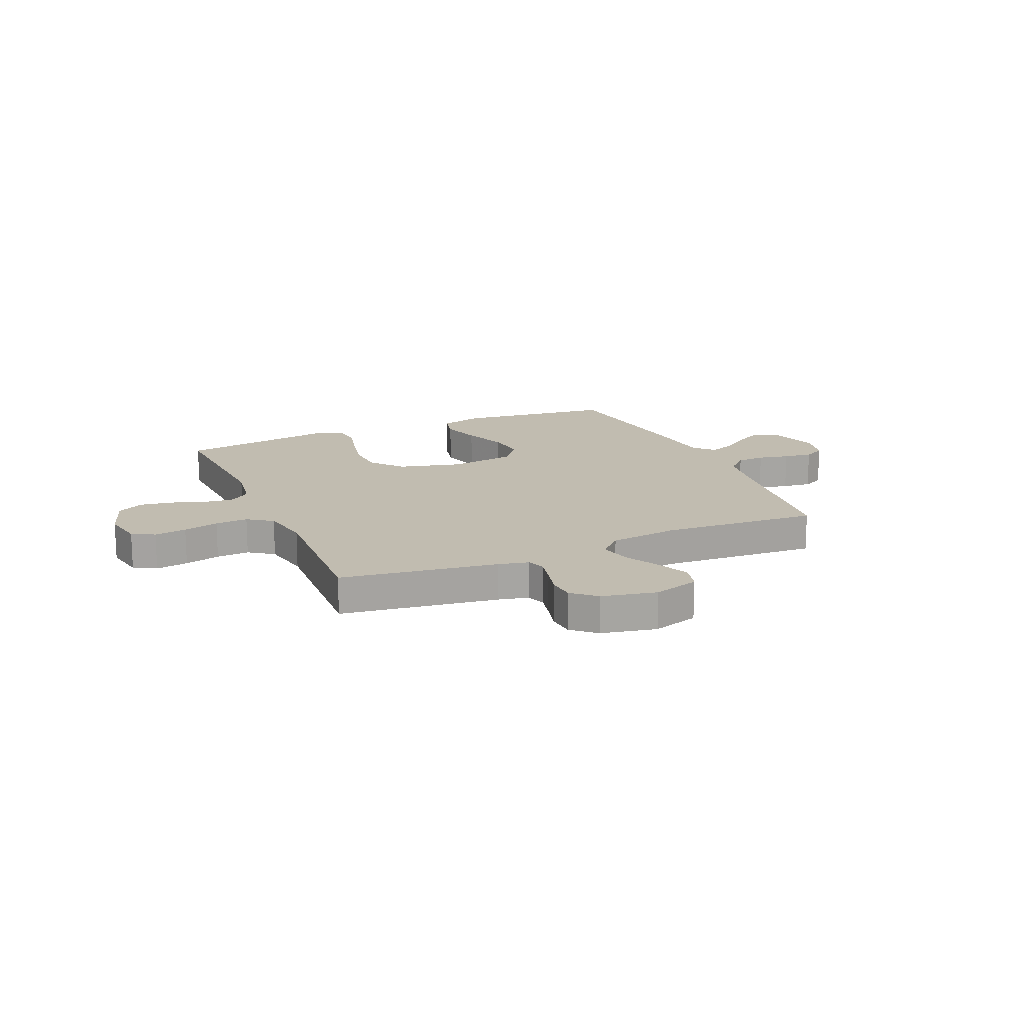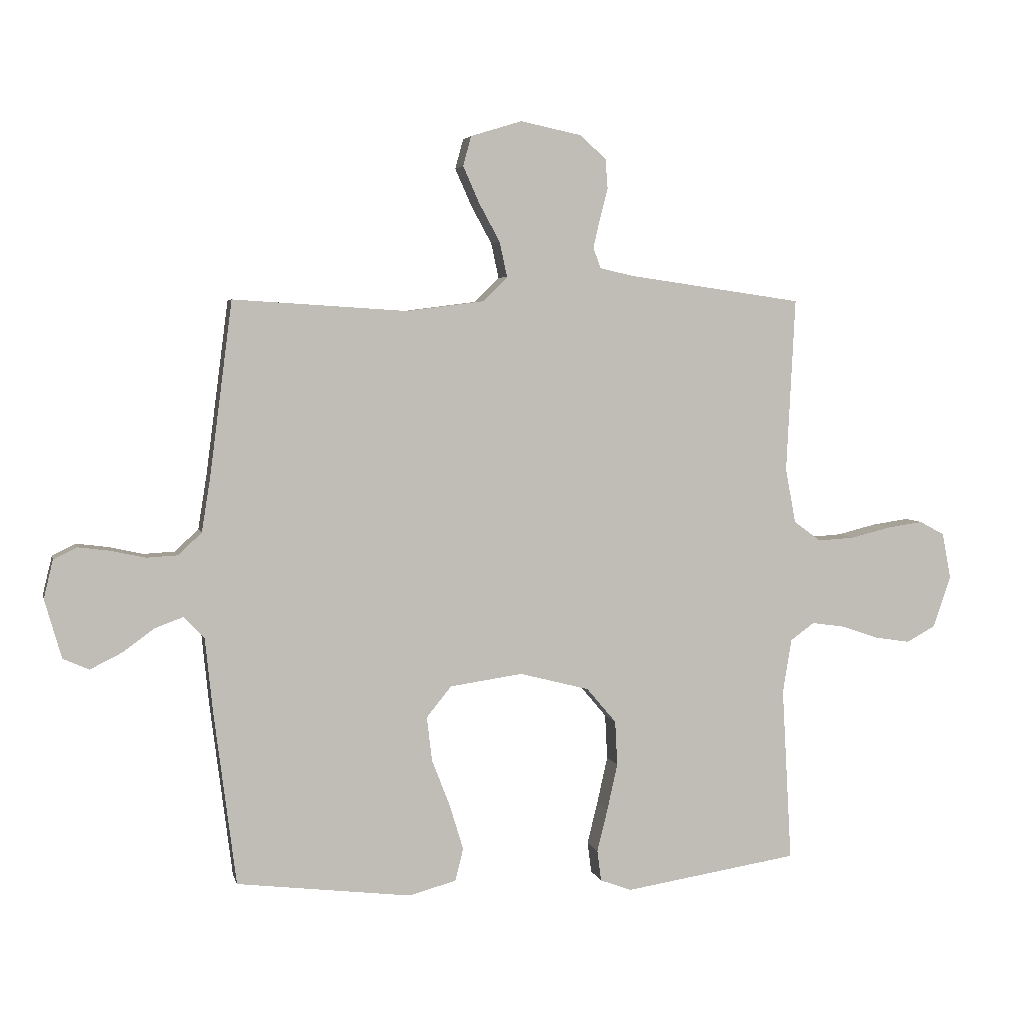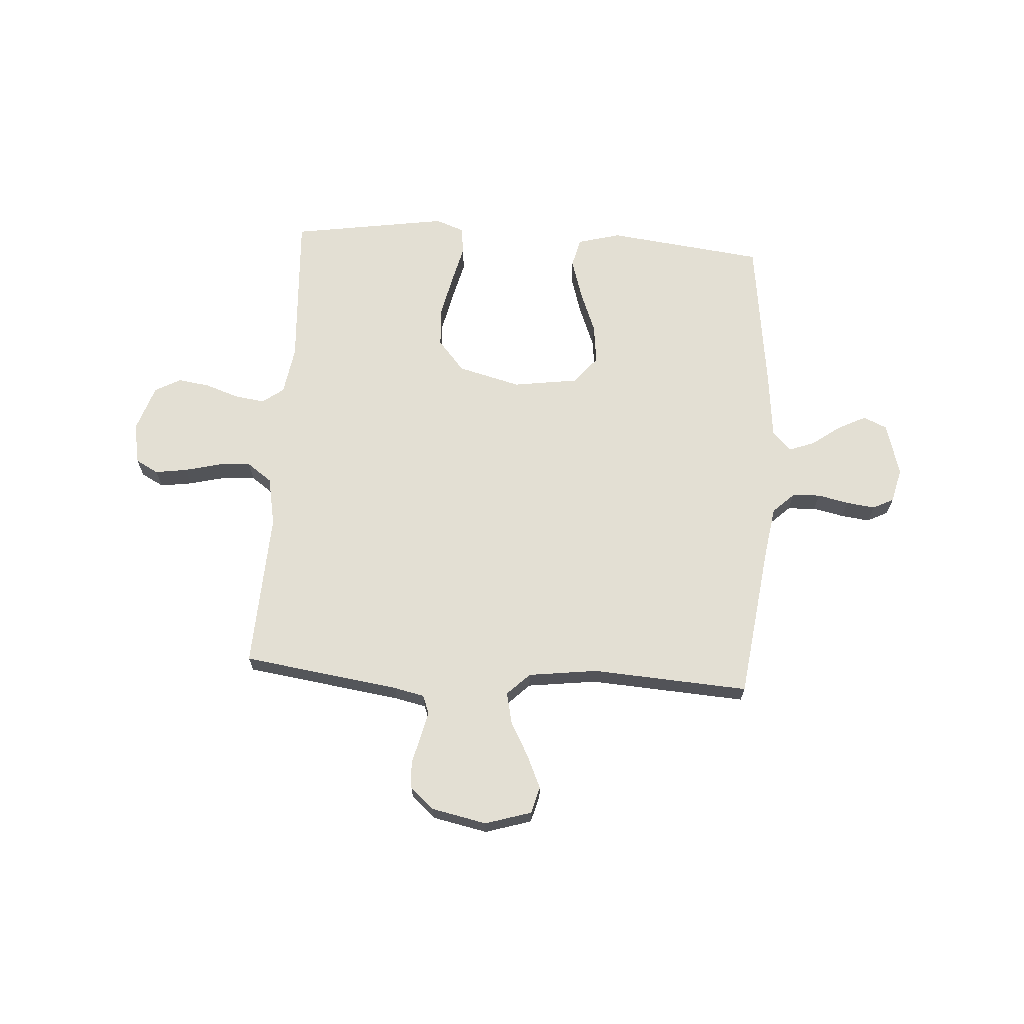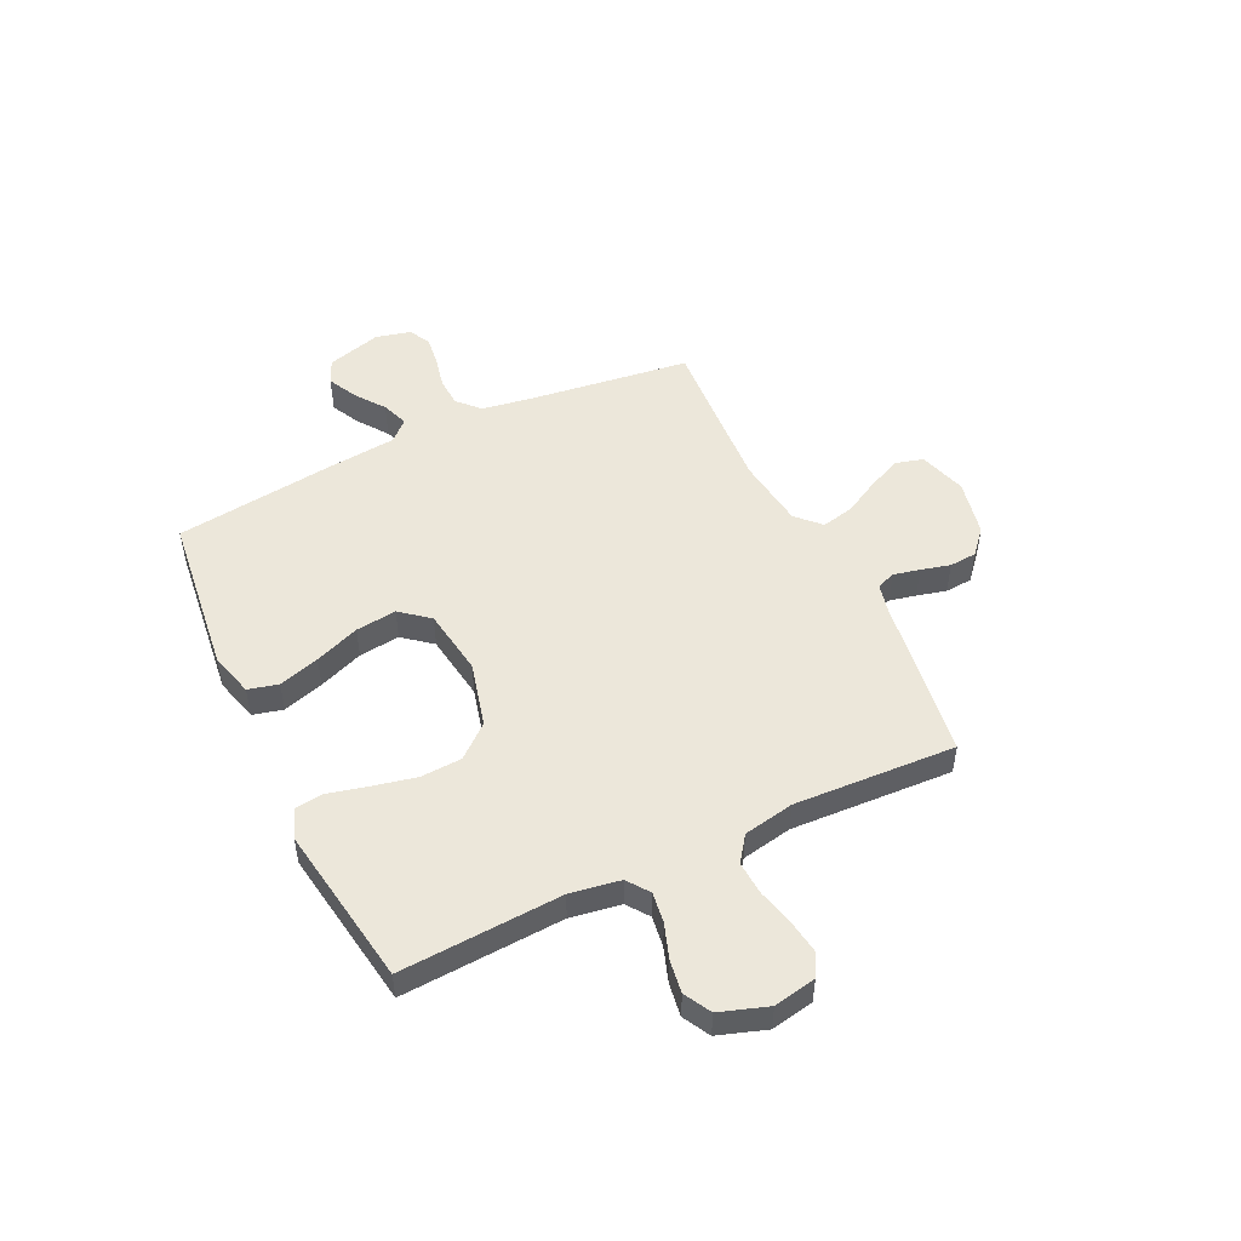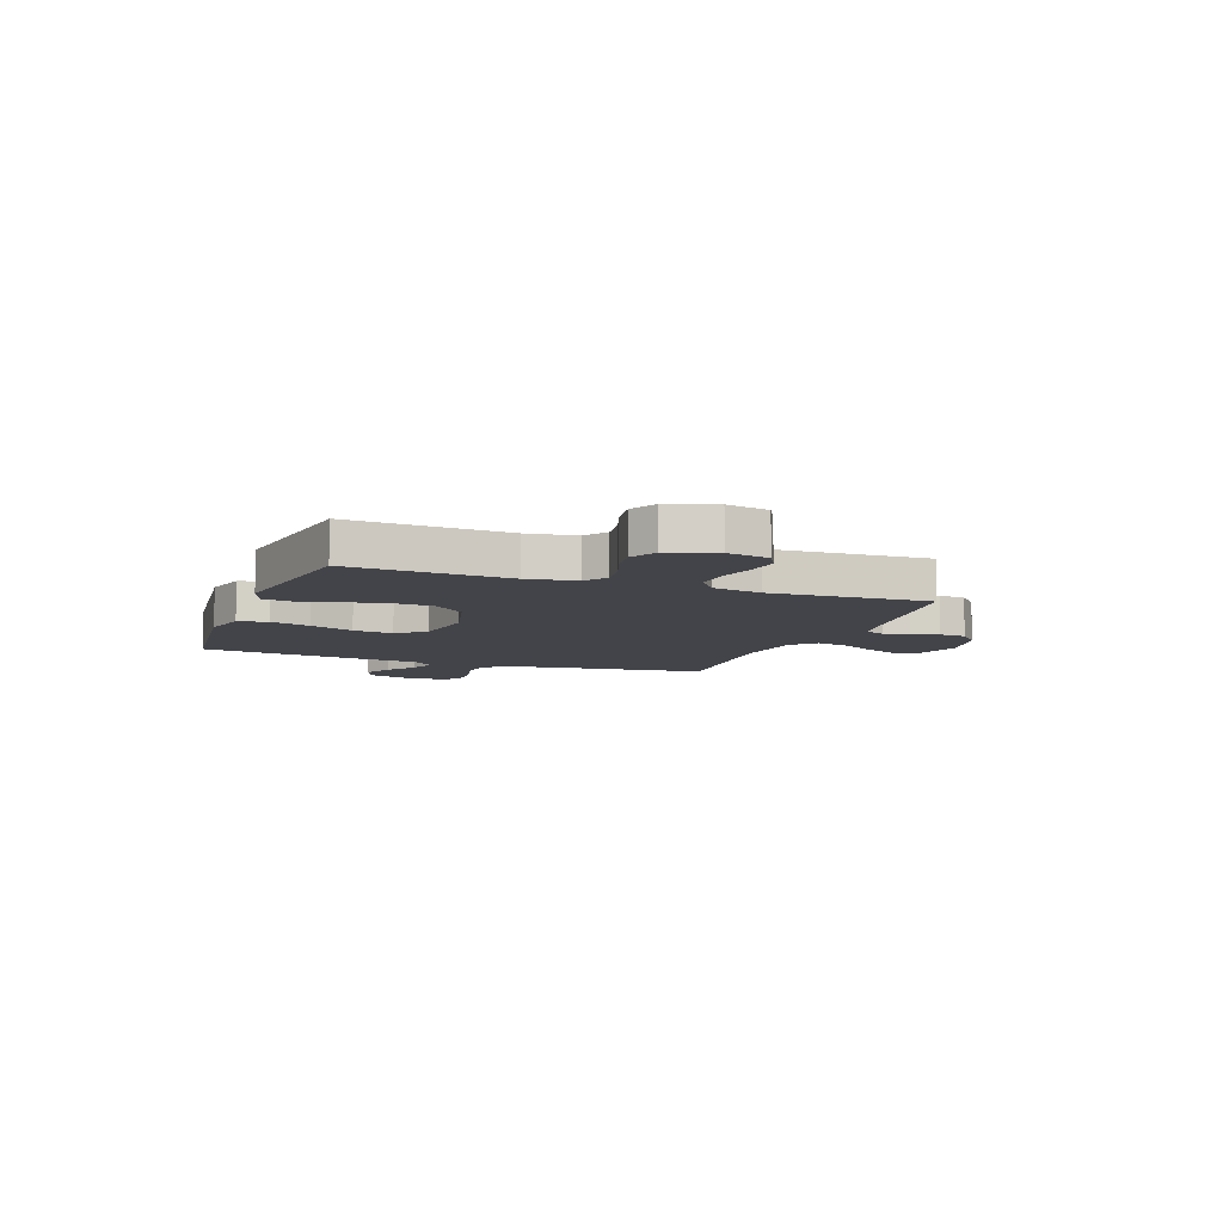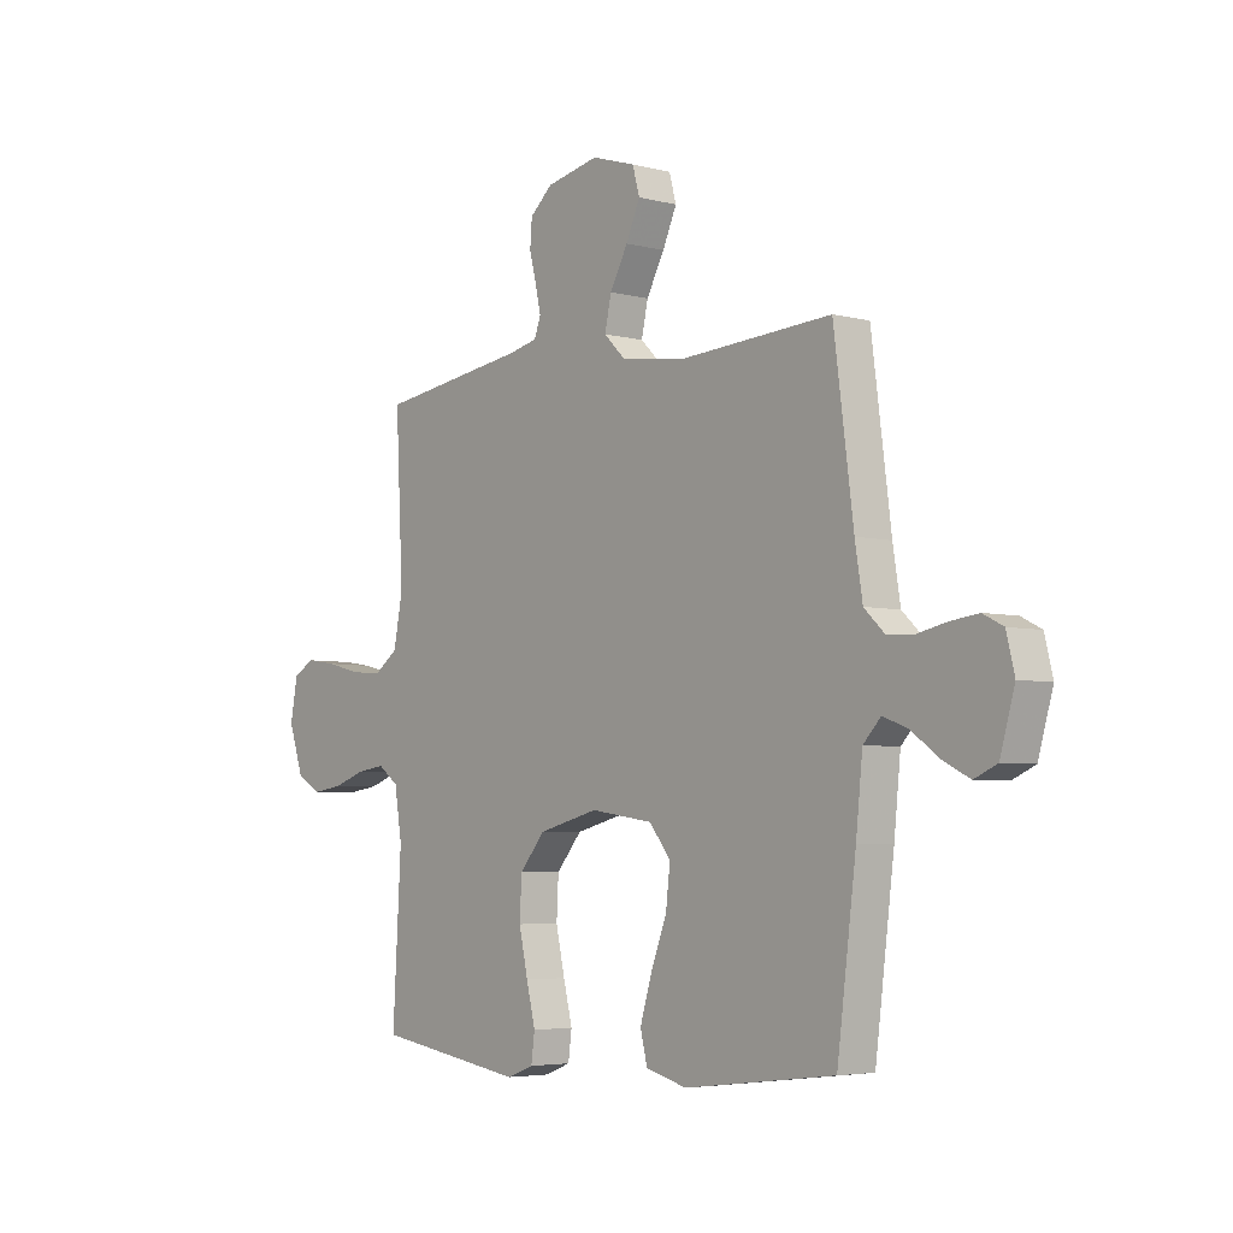
<metadata>
{"format":"obj","ext":"obj","renderer":"f3d","projection":"perspective","resolution":1024,"background":"white","views":[{"elev":16.5,"azim":-23.5,"up":"+Y"},{"elev":4.4,"azim":167.5,"up":"+Z"},{"elev":67.0,"azim":3.7,"up":"+Y"},{"elev":50.3,"azim":-115.6,"up":"+Y"},{"elev":-8.4,"azim":-110.4,"up":"+Y"},{"elev":-4.6,"azim":50.4,"up":"+Z"}]}
</metadata>
<code>
v 0.5 0.07 -0.5
v 0.2 0.07 -0.536
v 0.118 0.07 -0.514
v 0.104 0.07 -0.458
v 0.127 0.07 -0.382
v 0.159 0.07 -0.299
v 0.168 0.07 -0.223
v 0.125 0.07 -0.17
v 0 0.07 -0.152
v -0.12 0.07 -0.183
v -0.171 0.07 -0.243
v -0.175 0.07 -0.32
v -0.157 0.07 -0.401
v -0.139 0.07 -0.474
v -0.146 0.07 -0.527
v -0.2 0.07 -0.547
v -0.5 0.07 -0.5
v -0.483 0.07 -0.2
v -0.498 0.07 -0.107
v -0.539 0.07 -0.077
v -0.596 0.07 -0.085
v -0.66 0.07 -0.107
v -0.721 0.07 -0.116
v -0.771 0.07 -0.089
v -0.801 0.07 0
v -0.786 0.07 0.079
v -0.743 0.07 0.102
v -0.681 0.07 0.093
v -0.613 0.07 0.076
v -0.55 0.07 0.072
v -0.503 0.07 0.106
v -0.485 0.07 0.2
v -0.5 0.07 0.5
v -0.2 0.07 0.543
v -0.142 0.07 0.556
v -0.129 0.07 0.591
v -0.14 0.07 0.64
v -0.154 0.07 0.694
v -0.15 0.07 0.745
v -0.105 0.07 0.785
v 0 0.07 0.807
v 0.088 0.07 0.78
v 0.102 0.07 0.729
v 0.074 0.07 0.666
v 0.038 0.07 0.6
v 0.025 0.07 0.54
v 0.068 0.07 0.498
v 0.2 0.07 0.481
v 0.5 0.07 0.5
v 0.539 0.07 0.2
v 0.554 0.07 0.107
v 0.594 0.07 0.069
v 0.648 0.07 0.066
v 0.707 0.07 0.079
v 0.762 0.07 0.086
v 0.802 0.07 0.066
v 0.818 0.07 0
v 0.789 0.07 -0.101
v 0.744 0.07 -0.121
v 0.69 0.07 -0.094
v 0.635 0.07 -0.054
v 0.586 0.07 -0.036
v 0.551 0.07 -0.073
v 0.538 0.07 -0.2
v 0.5 0 -0.5
v 0.2 0 -0.536
v 0.118 0 -0.514
v 0.104 0 -0.458
v 0.127 0 -0.382
v 0.159 0 -0.299
v 0.168 0 -0.223
v 0.125 0 -0.17
v 0 0 -0.152
v -0.12 0 -0.183
v -0.171 0 -0.243
v -0.175 0 -0.32
v -0.157 0 -0.401
v -0.139 0 -0.474
v -0.146 0 -0.527
v -0.2 0 -0.547
v -0.5 0 -0.5
v -0.483 0 -0.2
v -0.498 0 -0.107
v -0.539 0 -0.077
v -0.596 0 -0.085
v -0.66 0 -0.107
v -0.721 0 -0.116
v -0.771 0 -0.089
v -0.801 0 0
v -0.786 0 0.079
v -0.743 0 0.102
v -0.681 0 0.093
v -0.613 0 0.076
v -0.55 0 0.072
v -0.503 0 0.106
v -0.485 0 0.2
v -0.5 0 0.5
v -0.2 0 0.543
v -0.142 0 0.556
v -0.129 0 0.591
v -0.14 0 0.64
v -0.154 0 0.694
v -0.15 0 0.745
v -0.105 0 0.785
v 0 0 0.807
v 0.088 0 0.78
v 0.102 0 0.729
v 0.074 0 0.666
v 0.038 0 0.6
v 0.025 0 0.54
v 0.068 0 0.498
v 0.2 0 0.481
v 0.5 0 0.5
v 0.539 0 0.2
v 0.554 0 0.107
v 0.594 0 0.069
v 0.648 0 0.066
v 0.707 0 0.079
v 0.762 0 0.086
v 0.802 0 0.066
v 0.818 0 0
v 0.789 0 -0.101
v 0.744 0 -0.121
v 0.69 0 -0.094
v 0.635 0 -0.054
v 0.586 0 -0.036
v 0.551 0 -0.073
v 0.538 0 -0.2
f 4 5 6
f 3 4 6
f 2 3 6
f 1 2 6
f 64 1 6
f 63 64 6
f 62 63 6 7
f 59 60 61
f 58 59 61
f 57 58 61
f 56 57 61
f 55 56 61
f 54 55 61
f 53 54 61
f 52 53 61 62
f 62 7 8
f 52 62 8
f 51 52 8
f 48 49 50
f 51 8 9
f 50 51 9
f 48 50 9
f 47 48 9
f 43 44 45
f 42 43 45
f 41 42 45
f 40 41 45
f 39 40 45
f 38 39 45
f 37 38 45
f 36 37 45 46
f 47 9 10
f 46 47 10
f 36 46 10
f 35 36 10
f 32 33 34
f 35 10 11
f 34 35 11
f 32 34 11
f 31 32 11
f 27 28 29
f 26 27 29
f 25 26 29
f 24 25 29
f 23 24 29
f 22 23 29
f 21 22 29
f 20 21 29 30
f 31 11 12
f 30 31 12
f 20 30 12
f 19 20 12
f 16 17 18
f 15 16 18
f 14 15 18
f 13 14 18
f 12 13 18 19
f 70 69 68
f 70 68 67
f 70 67 66
f 70 66 65
f 70 65 128
f 70 128 127
f 71 70 127 126
f 125 124 123
f 125 123 122
f 125 122 121
f 125 121 120
f 125 120 119
f 125 119 118
f 125 118 117
f 126 125 117 116
f 72 71 126
f 72 126 116
f 72 116 115
f 114 113 112
f 73 72 115
f 73 115 114
f 73 114 112
f 73 112 111
f 109 108 107
f 109 107 106
f 109 106 105
f 109 105 104
f 109 104 103
f 109 103 102
f 109 102 101
f 110 109 101 100
f 74 73 111
f 74 111 110
f 74 110 100
f 74 100 99
f 98 97 96
f 75 74 99
f 75 99 98
f 75 98 96
f 75 96 95
f 93 92 91
f 93 91 90
f 93 90 89
f 93 89 88
f 93 88 87
f 93 87 86
f 93 86 85
f 94 93 85 84
f 76 75 95
f 76 95 94
f 76 94 84
f 76 84 83
f 82 81 80
f 82 80 79
f 82 79 78
f 82 78 77
f 83 82 77 76
f 1 65 66 2
f 2 66 67 3
f 3 67 68 4
f 4 68 69 5
f 5 69 70 6
f 6 70 71 7
f 7 71 72 8
f 8 72 73 9
f 9 73 74 10
f 10 74 75 11
f 11 75 76 12
f 12 76 77 13
f 13 77 78 14
f 14 78 79 15
f 15 79 80 16
f 16 80 81 17
f 17 81 82 18
f 18 82 83 19
f 19 83 84 20
f 20 84 85 21
f 21 85 86 22
f 22 86 87 23
f 23 87 88 24
f 24 88 89 25
f 25 89 90 26
f 26 90 91 27
f 27 91 92 28
f 28 92 93 29
f 29 93 94 30
f 30 94 95 31
f 31 95 96 32
f 32 96 97 33
f 33 97 98 34
f 34 98 99 35
f 35 99 100 36
f 36 100 101 37
f 37 101 102 38
f 38 102 103 39
f 39 103 104 40
f 40 104 105 41
f 41 105 106 42
f 42 106 107 43
f 43 107 108 44
f 44 108 109 45
f 45 109 110 46
f 46 110 111 47
f 47 111 112 48
f 48 112 113 49
f 49 113 114 50
f 50 114 115 51
f 51 115 116 52
f 52 116 117 53
f 53 117 118 54
f 54 118 119 55
f 55 119 120 56
f 56 120 121 57
f 57 121 122 58
f 58 122 123 59
f 59 123 124 60
f 60 124 125 61
f 61 125 126 62
f 62 126 127 63
f 63 127 128 64
f 64 128 65 1

</code>
